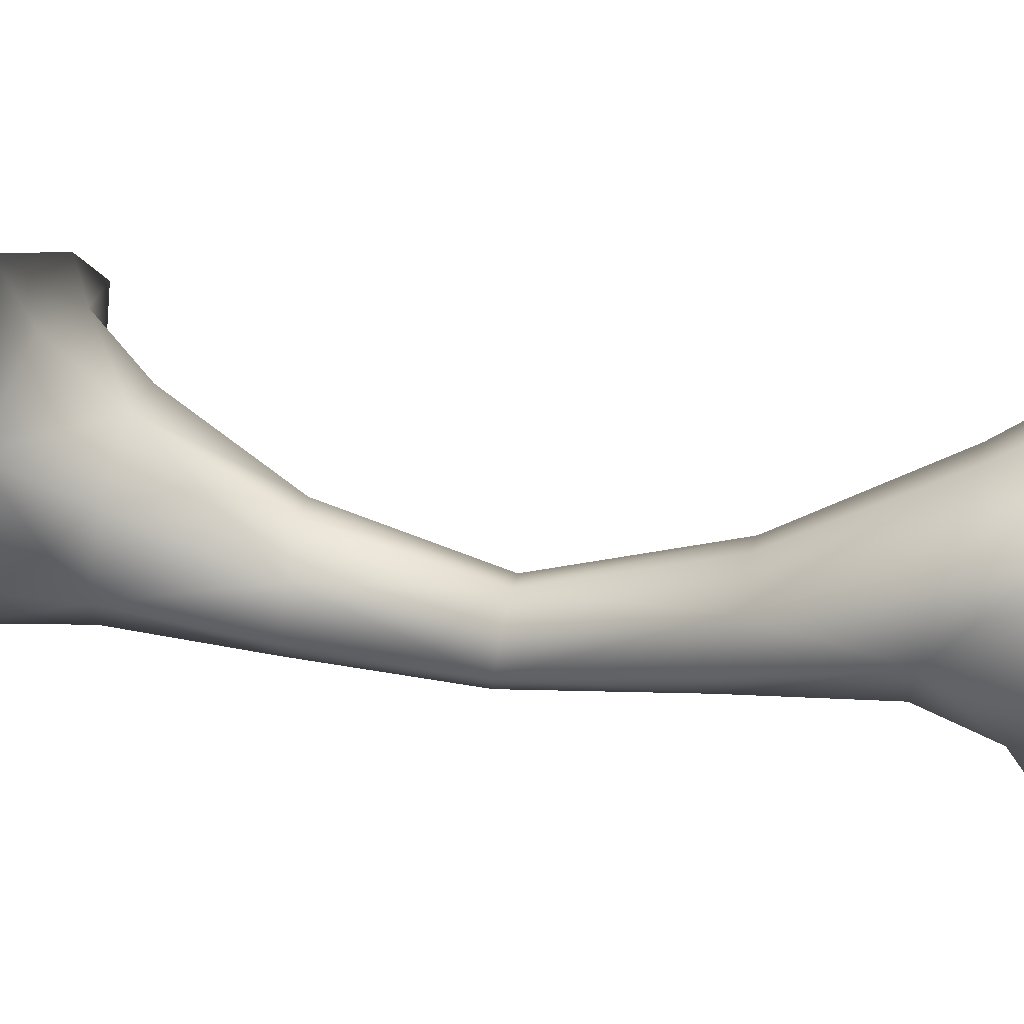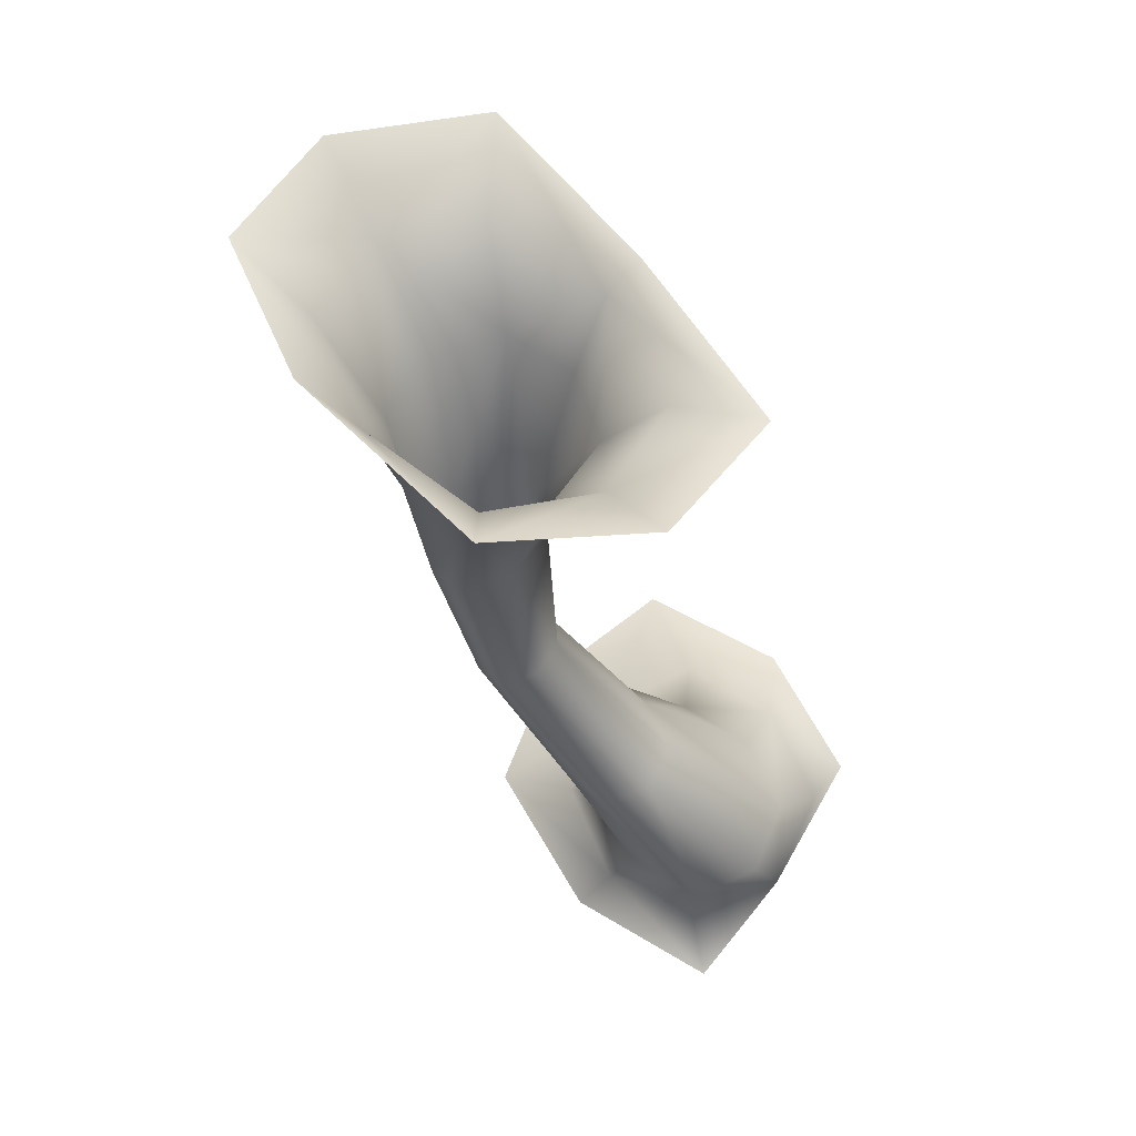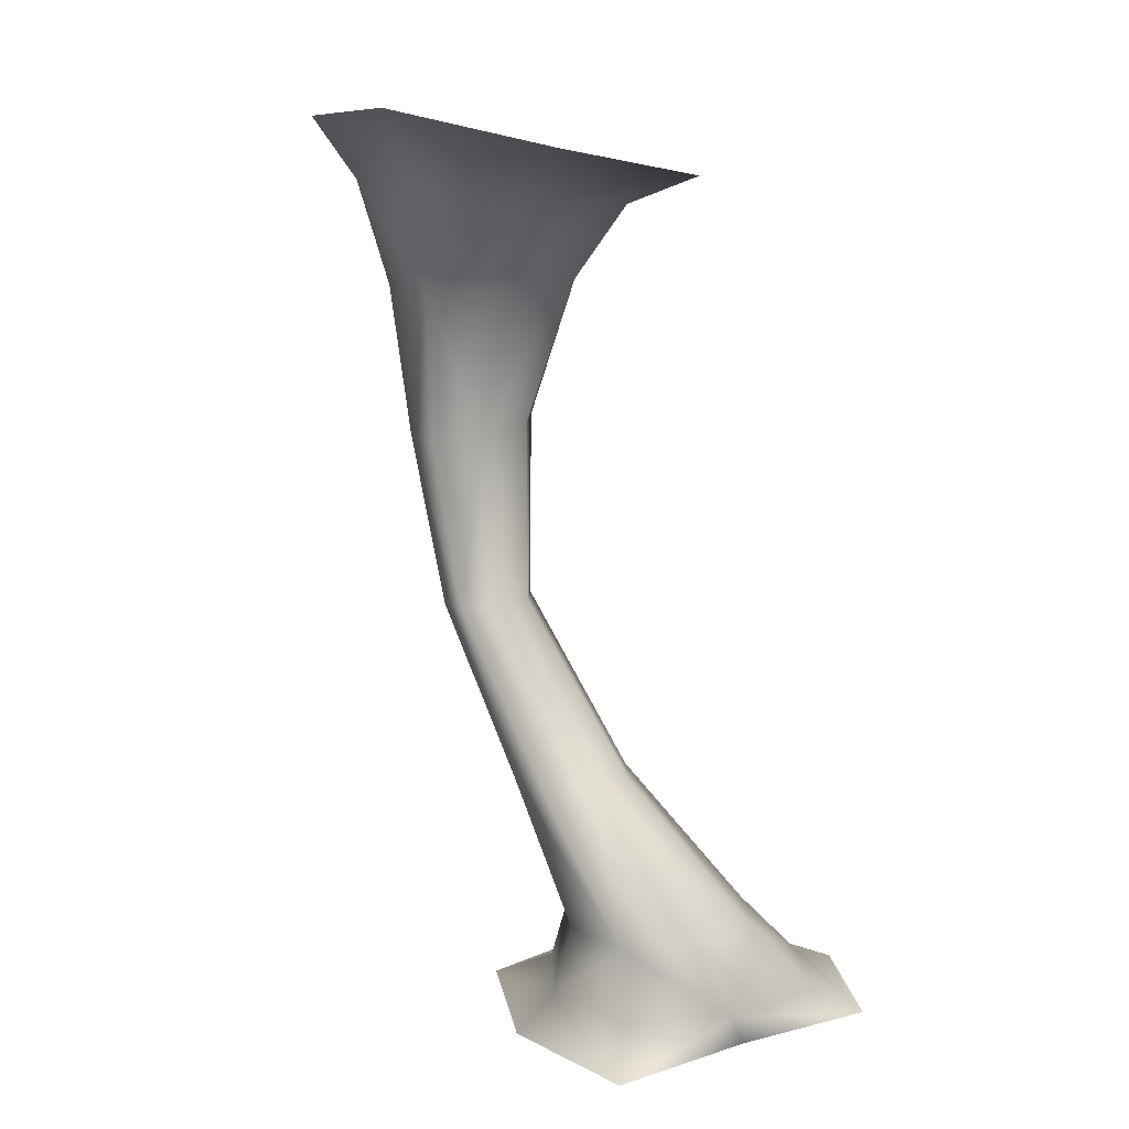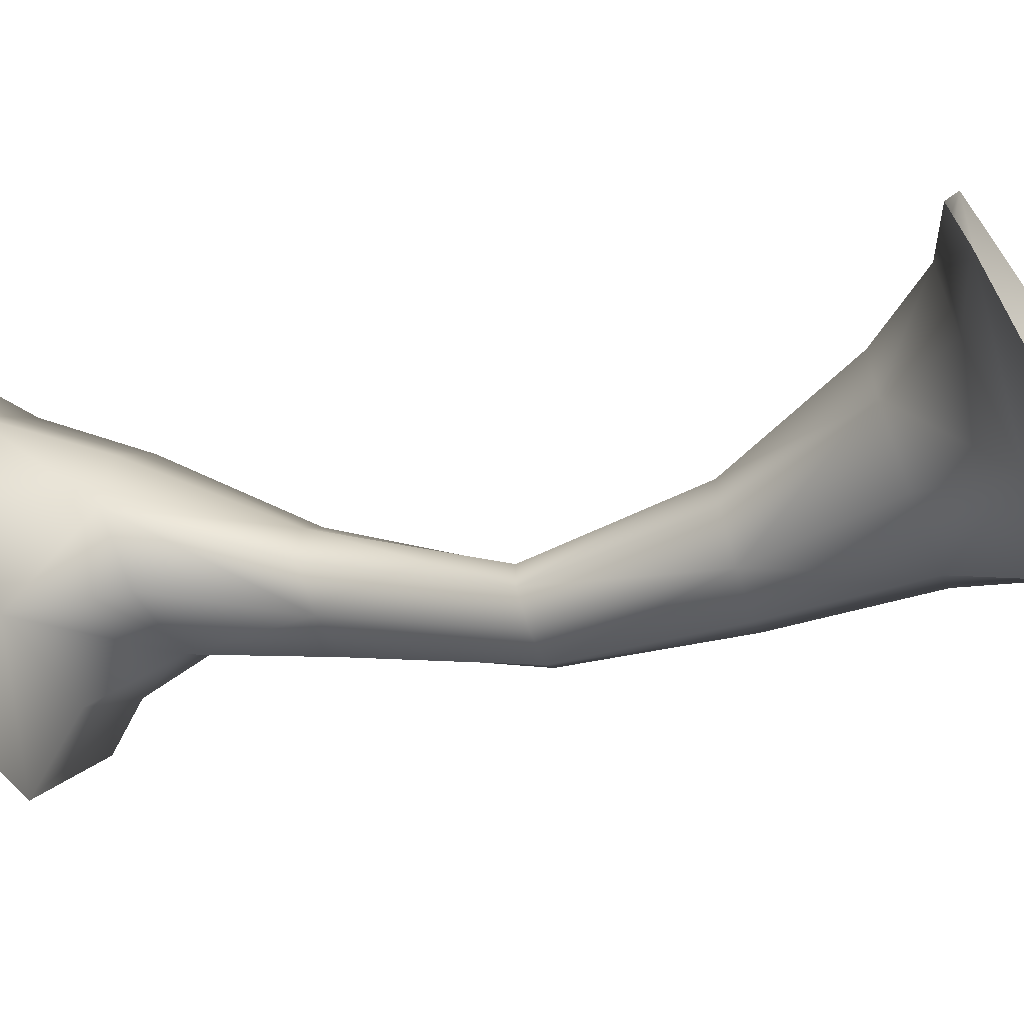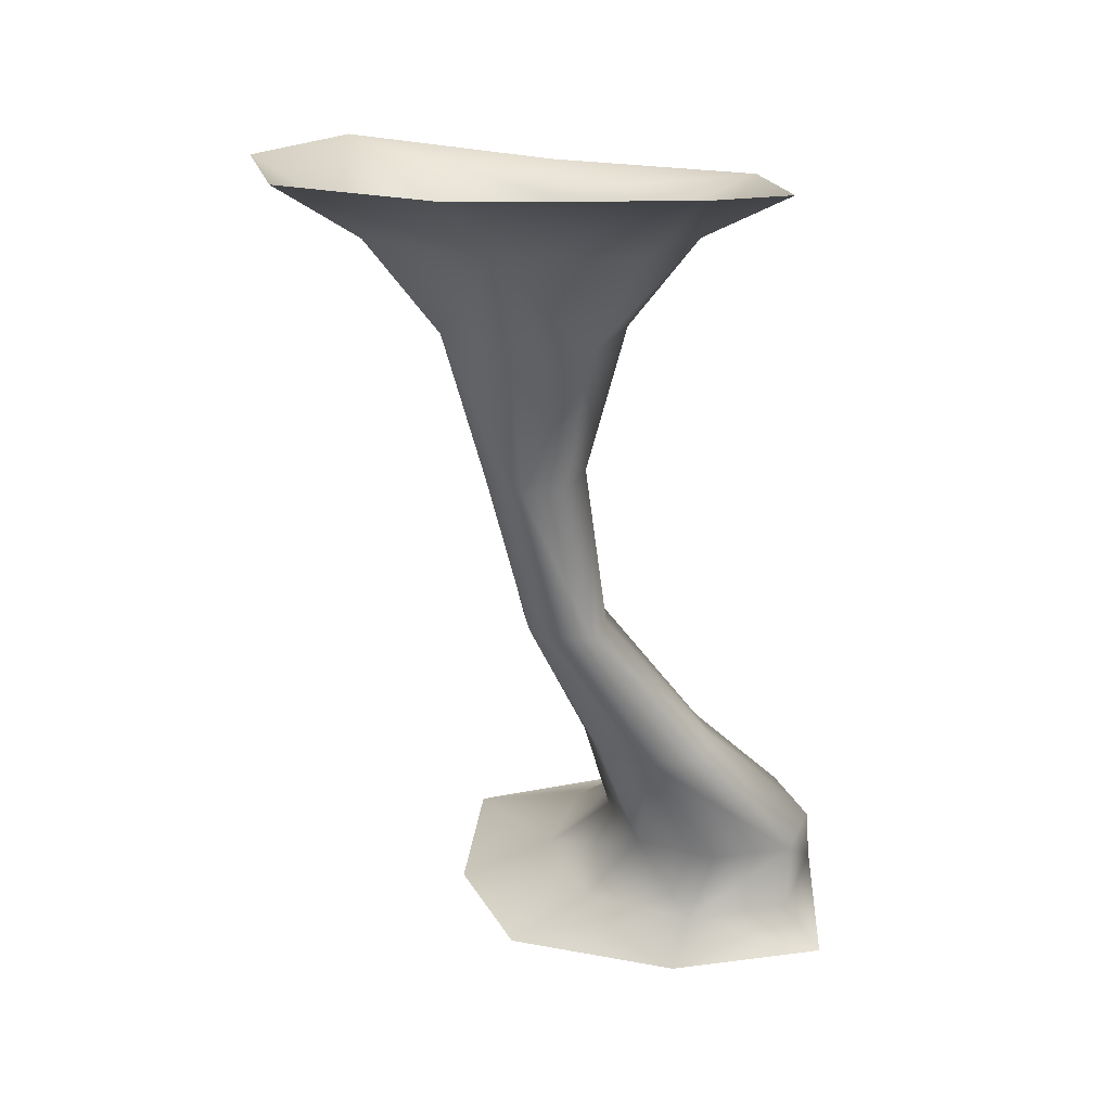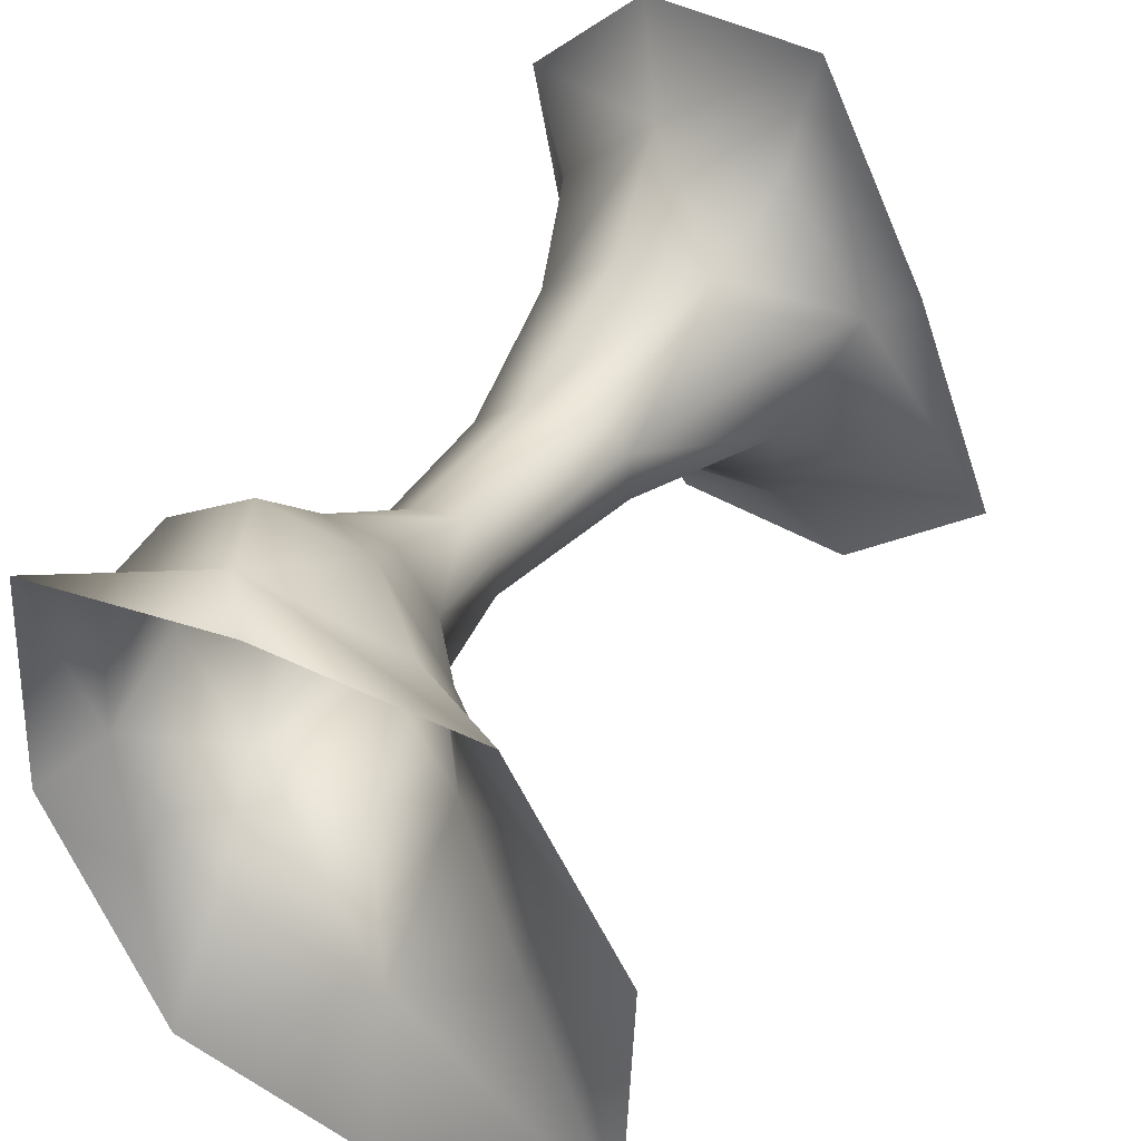
<metadata>
{"format":"obj","ext":"obj","renderer":"f3d","projection":"perspective","resolution":1024,"background":"white","views":[{"elev":70.2,"azim":-72.6,"up":"+Z"},{"elev":57.6,"azim":-56.6,"up":"+Y"},{"elev":11.1,"azim":-36.1,"up":"+Y"},{"elev":-58.1,"azim":115.2,"up":"+Z"},{"elev":26.2,"azim":-99.4,"up":"+Y"},{"elev":39.6,"azim":26.7,"up":"+Z"}]}
</metadata>
<code>
g -SecretStalag14
v -9260 1425 -6236
v -9257 1386 -6179
v -9310 1386 -6103
v -9326 1429 -6135
v -9257 1318 -6130
v -9293 1314 -6090
v -9297 1312 -6038
v -9319 1383 -6011
v -9364 1433 -5981
v -9183 1382 -6186
v -9204 1322 -6130
v -9153 1414 -6244
v -9066 1401 -6171
v -9128 1377 -6136
v -9163 1324 -6099
v -9364 1433 -5981
v -9319 1383 -6011
v -9261 1376 -5959
v -9285 1409 -5903
v -9297 1312 -6038
v -9254 1315 -6005
v -9198 1319 -6003
v -9184 1371 -5963
v -9174 1390 -5900
v -9134 1372 -6042
v -9109 1389 -6032
v -9165 1322 -6046
v -9226 1219 -6101
v -9260 1215 -6102
v -9200 1222 -6082
v -9213 1098 -6060
v -9232 1097 -6073
v -9258 1095 -6073
v -9220 1219 -6030
v -9200 1222 -6052
v -9228 1096 -6017
v -9213 1098 -6036
v -9284 1210 -6053
v -9256 1213 -6033
v -9274 1092 -6031
v -9254 1094 -6017
v -9282 1211 -6081
v -9273 1093 -6054
v -9274 1092 -6031
v -9284 1210 -6053
v -9213 798.1 -6081
v -9274 802.2 -5966
v -9254 832.3 -5951
v -9205 828.7 -6021
v -9273 804.3 -5851
v -9253 834.7 -5875
v -9254 887 -5874
v -9253 885.1 -5932
v -9218 883.1 -5984
v -9122 825.5 -6036
v -9113 794.9 -6106
v -9161 882.1 -5995
v -9116 882.4 -5970
v -9055 824.6 -6001
v -8995 790.2 -6074
v -9169 808.9 -5848
v -9187 834.5 -5838
v -9054 802.4 -5852
v -9104 832 -5851
v -9153 886.7 -5859
v -9209 887.5 -5848
v -8994 800.7 -5953
v -9054 827.8 -5923
v -8995 790.2 -6074
v -9055 824.6 -6001
v -9116 882.4 -5970
v -9117 884.4 -5912
v -9261 978.2 -5985
v -9239 978 -6017
v -9262 978.9 -5949
v -9274 1092 -6031
v -9273 1093 -6054
v -9258 1095 -6073
v -9204 978.5 -6023
v -9177 979.3 -6006
v -9232 1097 -6073
v -9213 1098 -6060
v -9178 980 -5969
v -9200 980.2 -5937
v -9177 979.3 -6006
v -9213 1098 -6060
v -9213 1098 -6036
v -9228 1096 -6017
v -9235 979.7 -5932
v -9254 1094 -6017
f 79 82 80
f 82 79 81
f 78 81 79
f 79 58 57
f 58 79 80
f 55 58 59
f 58 55 57
f 54 57 55
f 57 54 79
f 74 79 54
f 79 74 78
f 73 78 74
f 78 73 77
f 76 77 73
f 55 49 54
f 55 59 60
f 60 56 55
f 46 55 56
f 55 46 49
f 48 49 46
f 49 48 54
f 48 50 51
f 50 48 47
f 46 47 48
f 62 50 61
f 50 62 51
f 52 51 62
f 51 52 48
f 53 48 52
f 48 53 54
f 73 54 53
f 54 73 74
f 73 53 52
f 62 61 63
f 62 66 52
f 76 73 75
f 52 75 73
f 75 52 89
f 66 89 52
f 89 66 65
f 62 65 66
f 65 62 64
f 63 64 62
f 64 63 68
f 67 68 63
f 68 67 69
f 65 64 68
f 69 70 68
f 65 84 89
f 76 75 89
f 70 71 68
f 72 68 71
f 68 72 65
f 83 65 72
f 65 83 84
f 88 84 83
f 84 88 89
f 90 89 88
f 89 90 76
f 83 85 86
f 85 83 71
f 72 71 83
f 83 87 88
f 87 83 86
f 40 41 39
f 36 39 41
f 39 36 34
f 35 34 36
f 34 35 22
f 27 22 35
f 22 27 25
f 15 25 27
f 25 15 14
f 10 14 15
f 14 10 13
f 12 13 10
f 25 14 13
f 35 15 27
f 15 35 30
f 11 15 28
f 30 28 15
f 28 30 31
f 35 31 30
f 31 35 37
f 36 37 35
f 31 32 28
f 33 28 32
f 11 10 15
f 10 11 5
f 28 5 11
f 5 28 29
f 33 29 28
f 29 33 42
f 43 42 33
f 42 43 44
f 42 5 29
f 5 42 6
f 10 1 12
f 1 10 2
f 5 2 10
f 2 5 3
f 6 3 5
f 3 6 7
f 42 7 6
f 7 42 45
f 44 45 42
f 9 4 3
f 1 3 4
f 3 1 2
f 7 8 3
f 9 3 8
f 16 17 18
f 20 18 17
f 18 20 21
f 39 21 20
f 21 39 22
f 34 22 39
f 18 21 22
f 18 19 16
f 18 24 19
f 24 18 23
f 22 23 18
f 23 22 25
f 25 24 23
f 24 25 26
f 13 26 25
f 20 38 39
f 40 39 38

</code>
